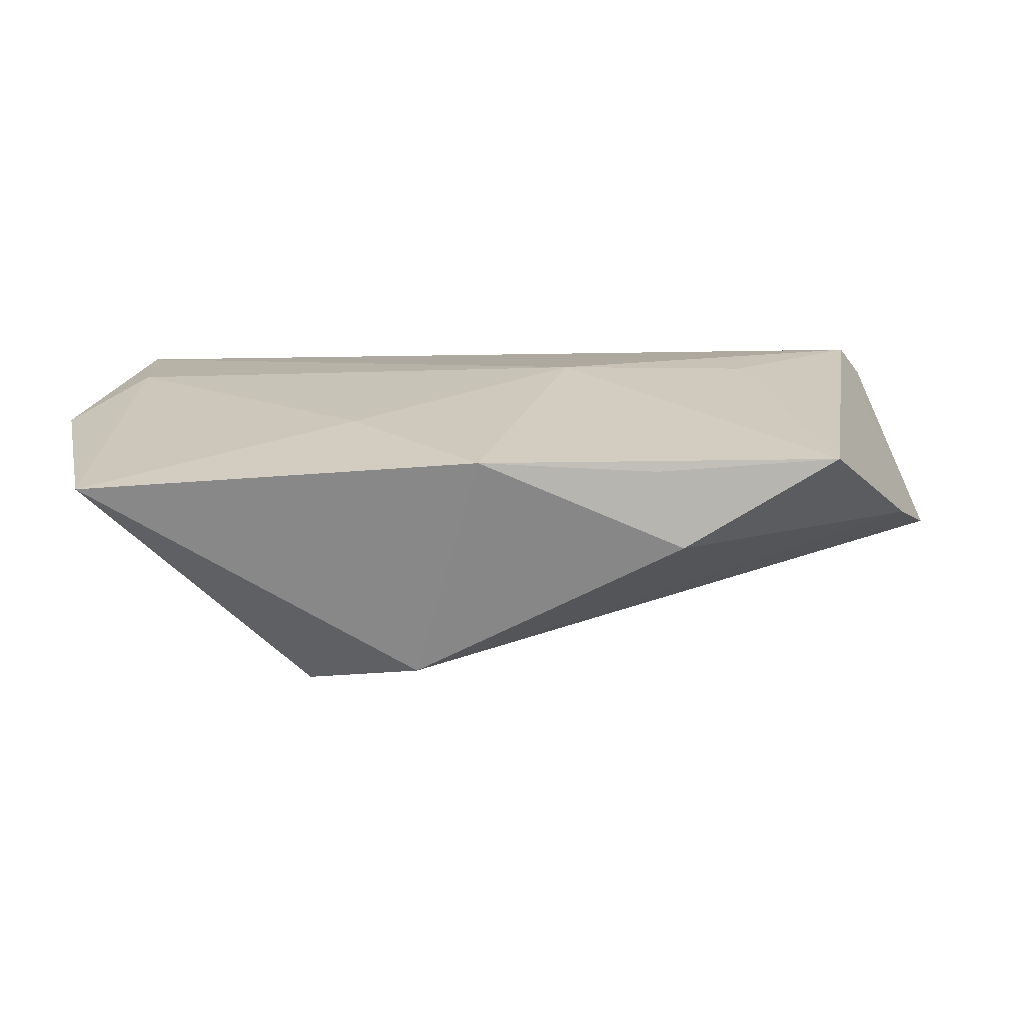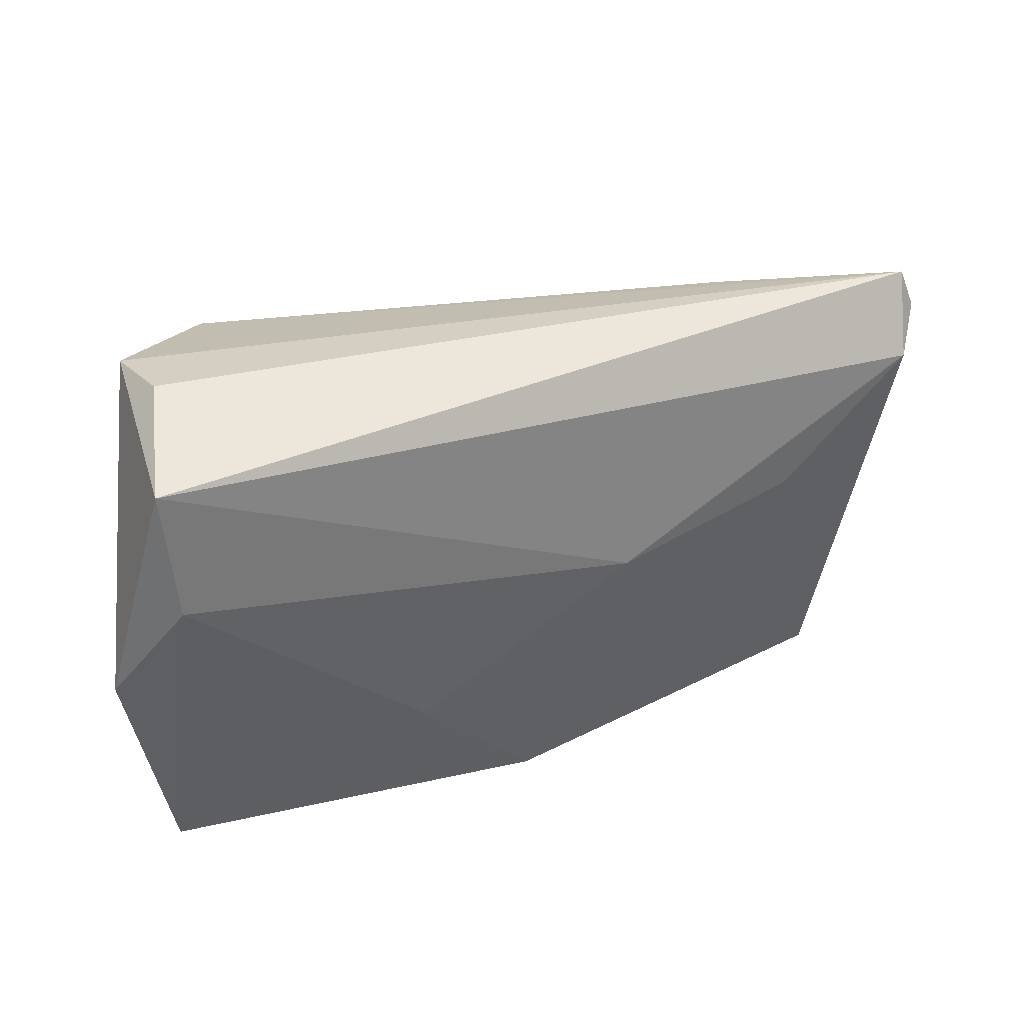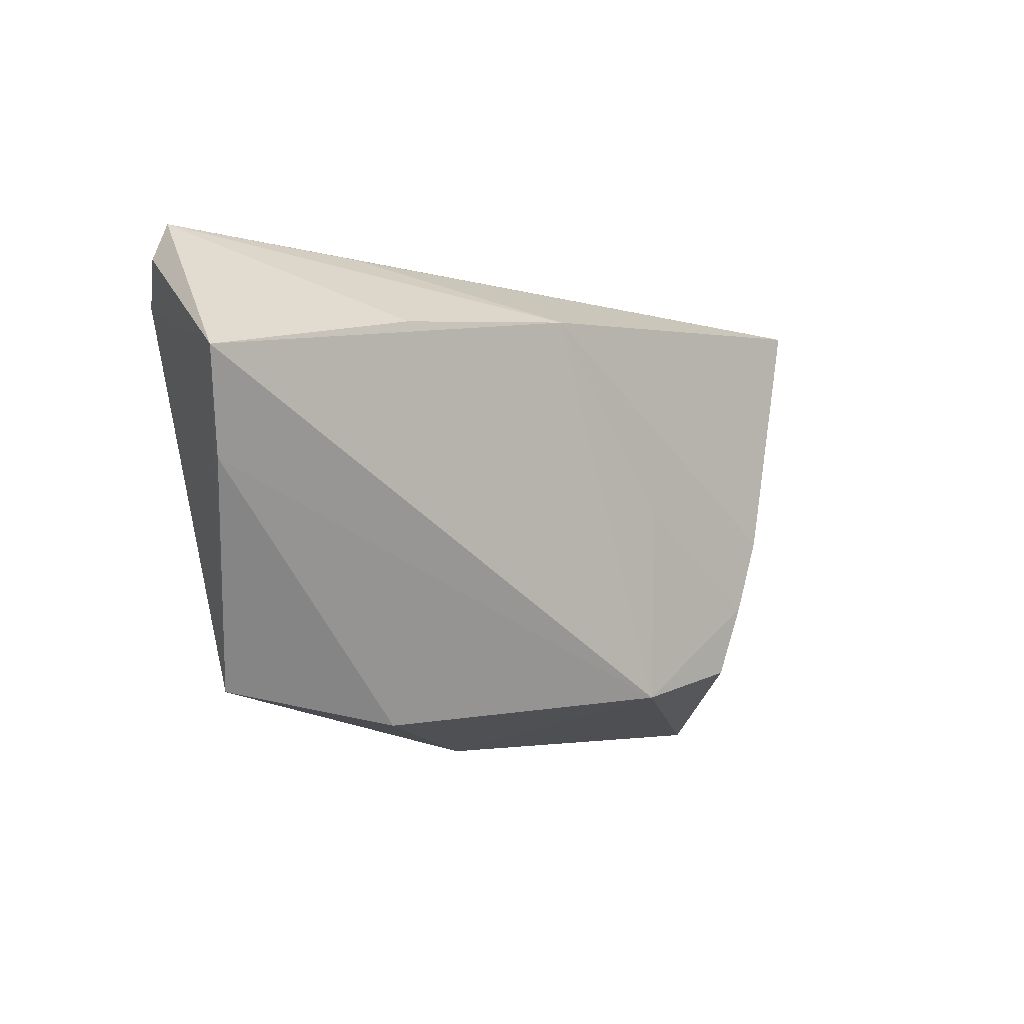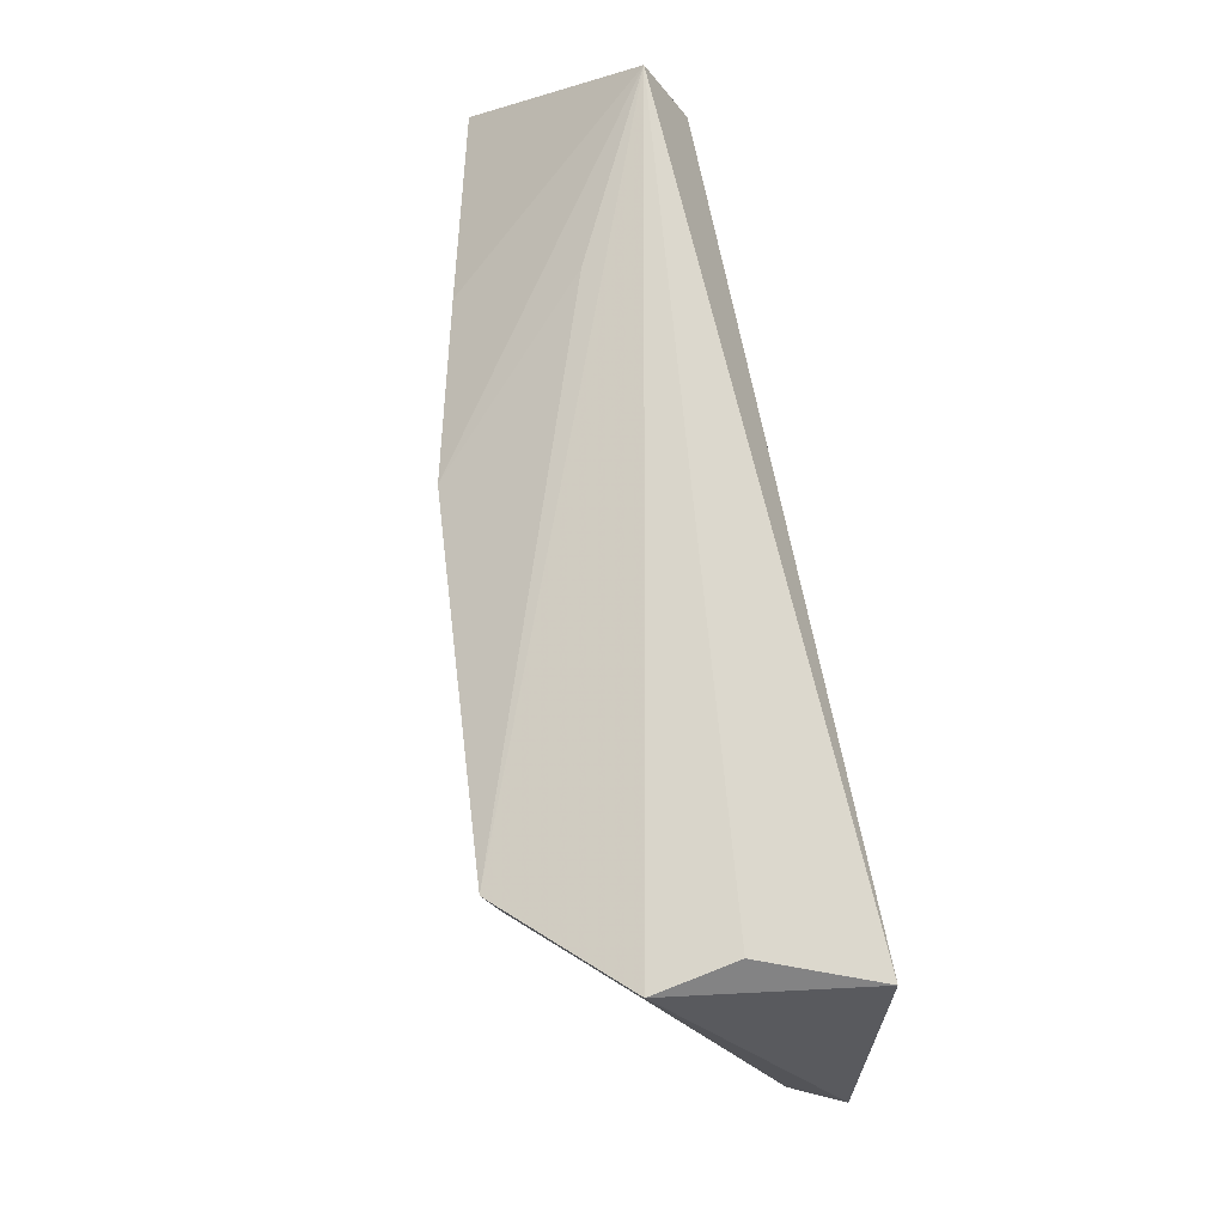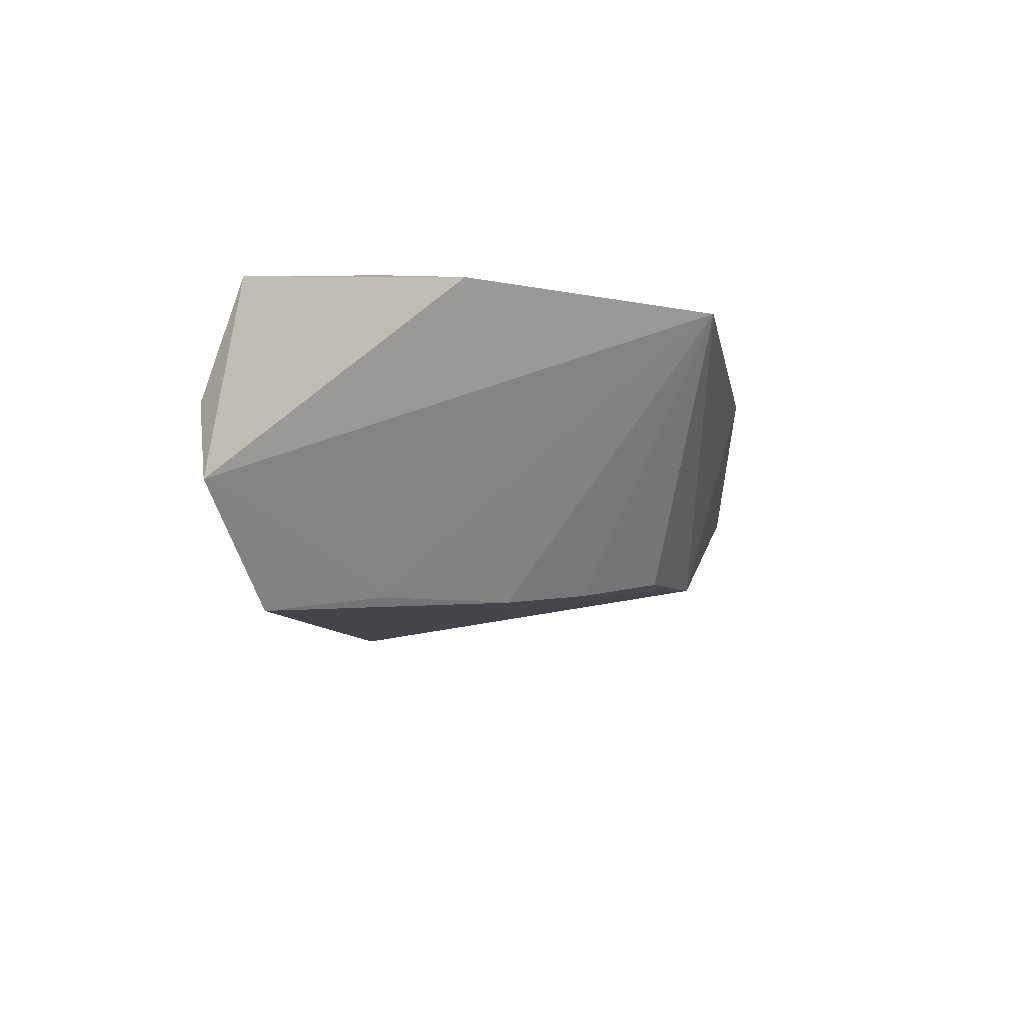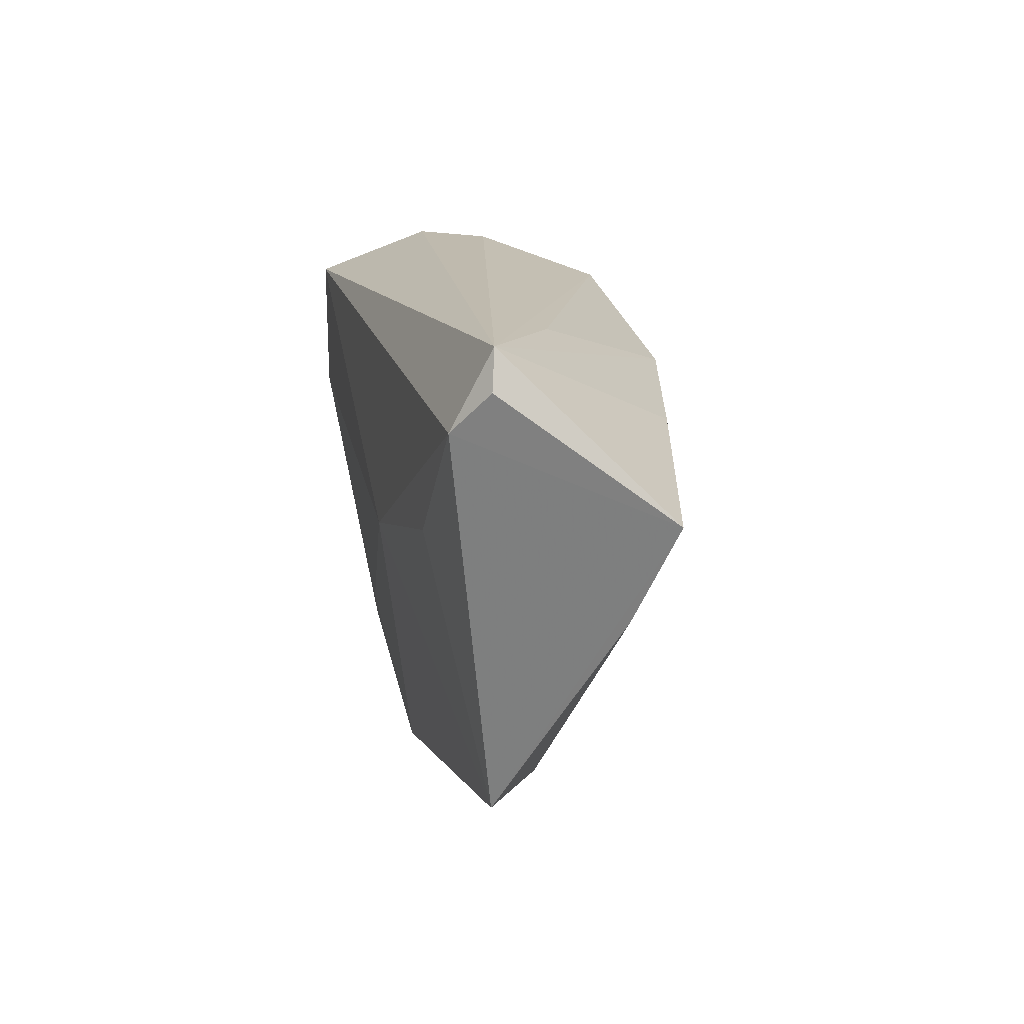
<metadata>
{"format":"obj","ext":"obj","renderer":"f3d","projection":"perspective","resolution":1024,"background":"white","views":[{"elev":-76.9,"azim":2.6,"up":"+Y"},{"elev":33.4,"azim":-22.2,"up":"+Y"},{"elev":-6.7,"azim":132.4,"up":"+Y"},{"elev":70.6,"azim":-99.6,"up":"+Y"},{"elev":-11.6,"azim":-83.0,"up":"+Z"},{"elev":15.3,"azim":78.7,"up":"+Y"}]}
</metadata>
<code>
v -0.02742 -0.007101 -0.02127
v -0.04638 0.02834 -0.008105
v 0.03778 0.01633 -0.01545
v 0.03746 0.003772 0.01499
v -0.008422 -0.02971 -0.01711
v -0.0485 0.02348 0.0172
v 0.01295 -0.001873 0.0172
v -0.05562 -0.005509 0.0135
v -0.03115 0.008508 -0.02085
v 0.04643 -0.02954 0.008318
v 0.02616 -0.03372 -0.001374
v -0.04677 0.006152 0.0172
v 0.01429 0.0192 -0.02036
v 0.05463 0.01969 0.01457
v -0.02268 -0.02593 -0.01853
v 0.03364 0.02732 -0.001175
v 0.05952 -0.002229 -0.005441
v 0.0009998 -0.03714 0.0114
v -0.04911 -0.03466 0.009842
v -0.005861 -0.004526 -0.01984
v -0.01523 -0.02096 0.01438
v 0.02318 -0.03364 0.00857
v -0.03262 0.02374 -0.02256
v -0.04442 0.02965 0.00213
v 0.05615 0.02965 0.009602
v 0.06465 0.01018 -0.009976
v -0.02495 -0.0168 -0.02019
v 0.05793 0.02478 0.01018
f 5 11 18
f 18 19 5
f 5 19 15
f 5 13 26
f 17 5 26
f 11 5 17
f 10 7 18
f 11 17 10
f 26 14 10
f 10 17 26
f 2 19 8
f 23 13 1
f 26 13 3
f 6 7 14
f 6 2 8
f 24 2 6
f 8 19 12
f 12 6 8
f 7 6 12
f 18 11 22
f 22 10 18
f 11 10 22
f 14 7 4
f 4 10 14
f 7 10 4
f 25 2 24
f 25 6 14
f 24 6 25
f 25 3 13
f 23 2 25
f 26 3 25
f 15 19 27
f 19 1 27
f 27 5 15
f 19 2 9
f 9 1 19
f 9 2 23
f 23 1 9
f 18 7 21
f 7 12 21
f 21 19 18
f 21 12 19
f 16 13 23
f 23 25 16
f 16 25 13
f 28 14 26
f 26 25 28
f 28 25 14
f 20 1 13
f 20 27 1
f 13 5 20
f 5 27 20

</code>
